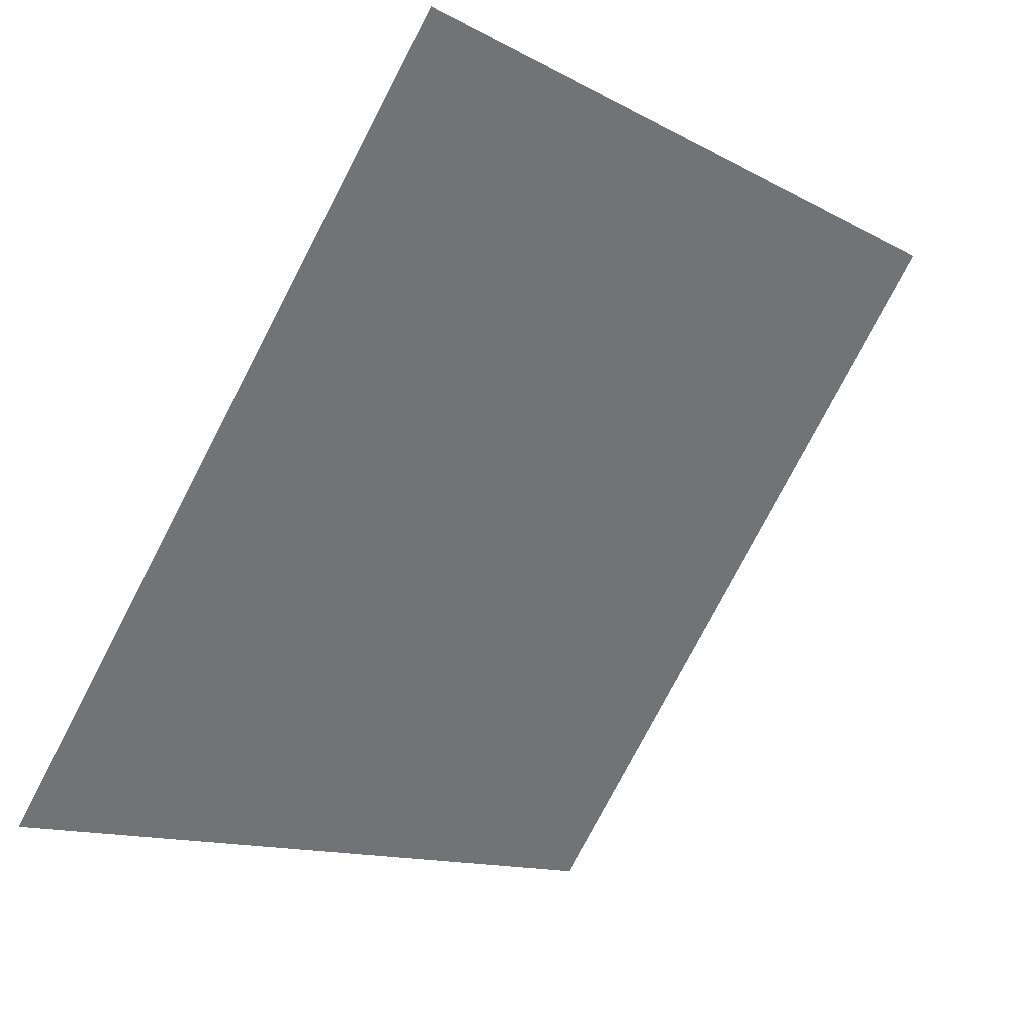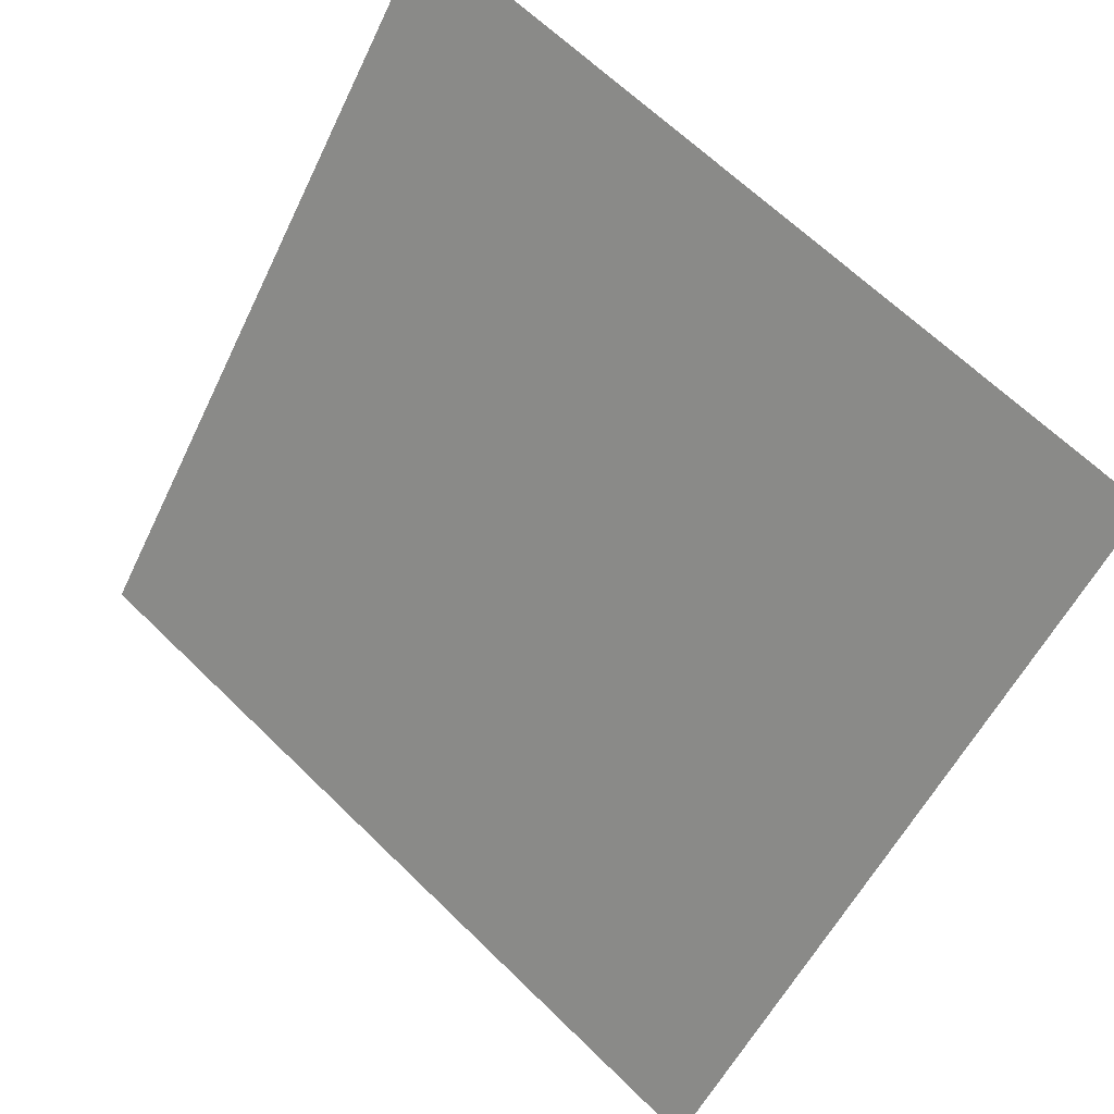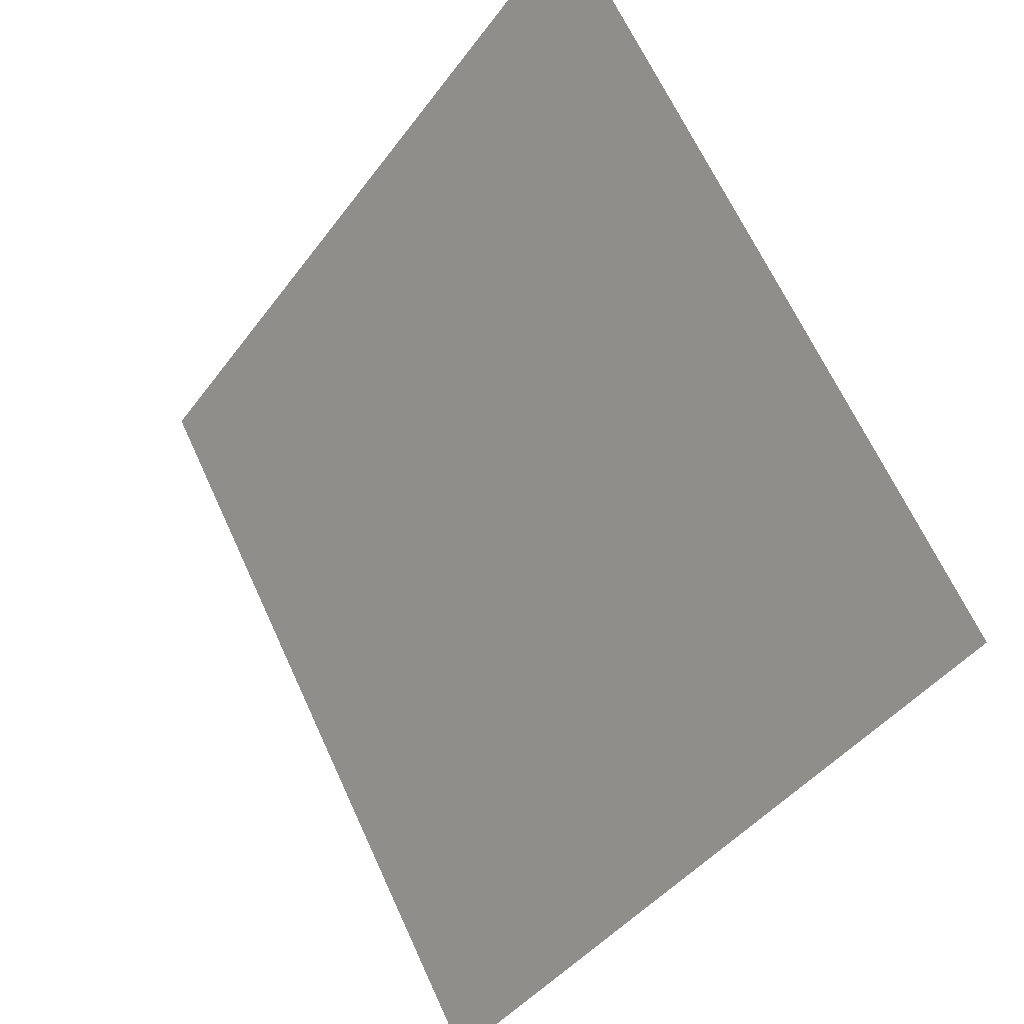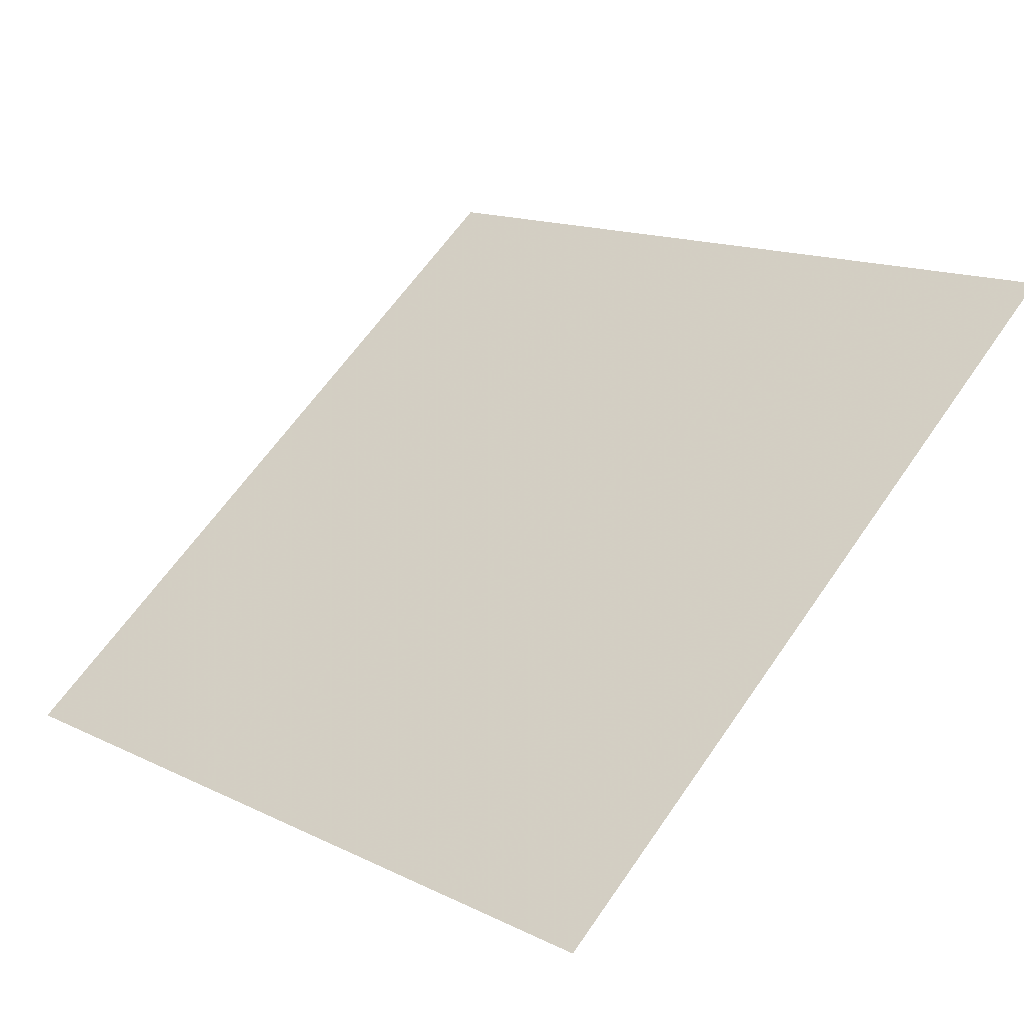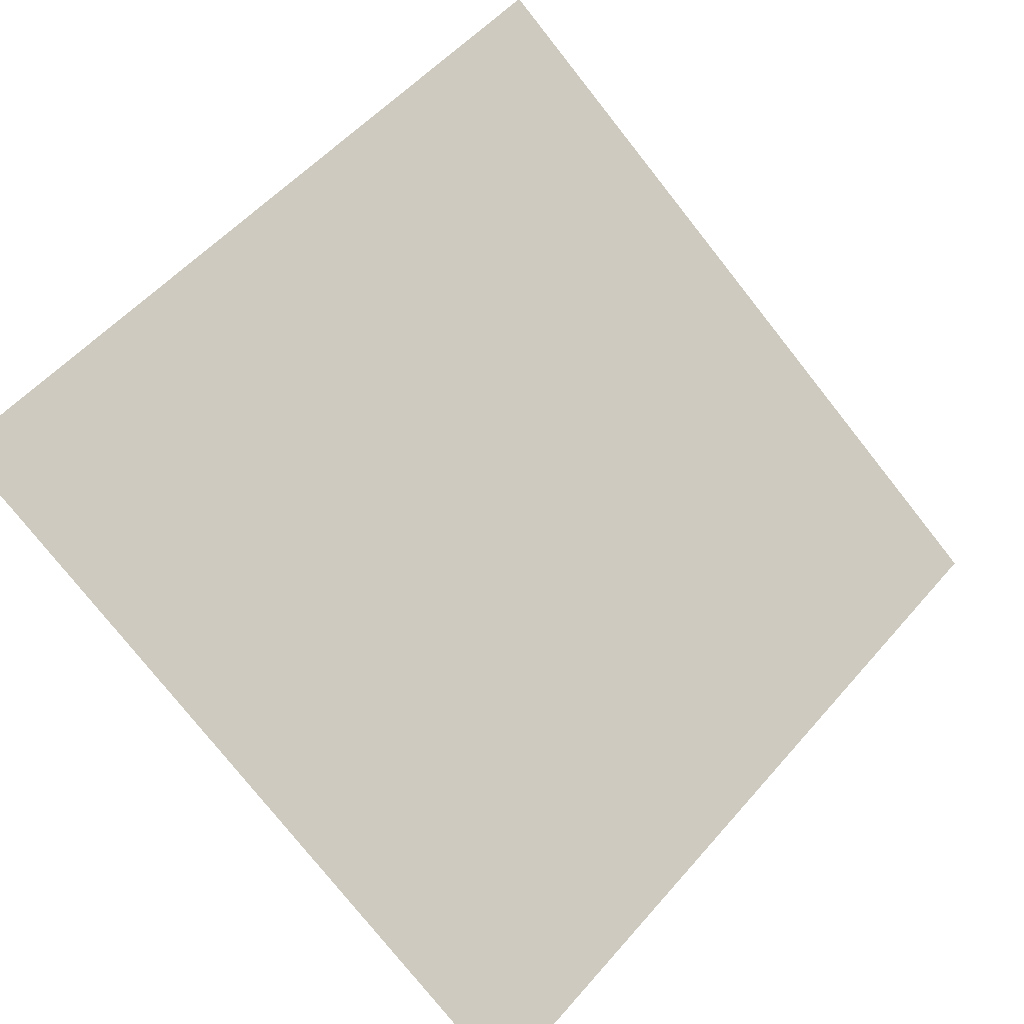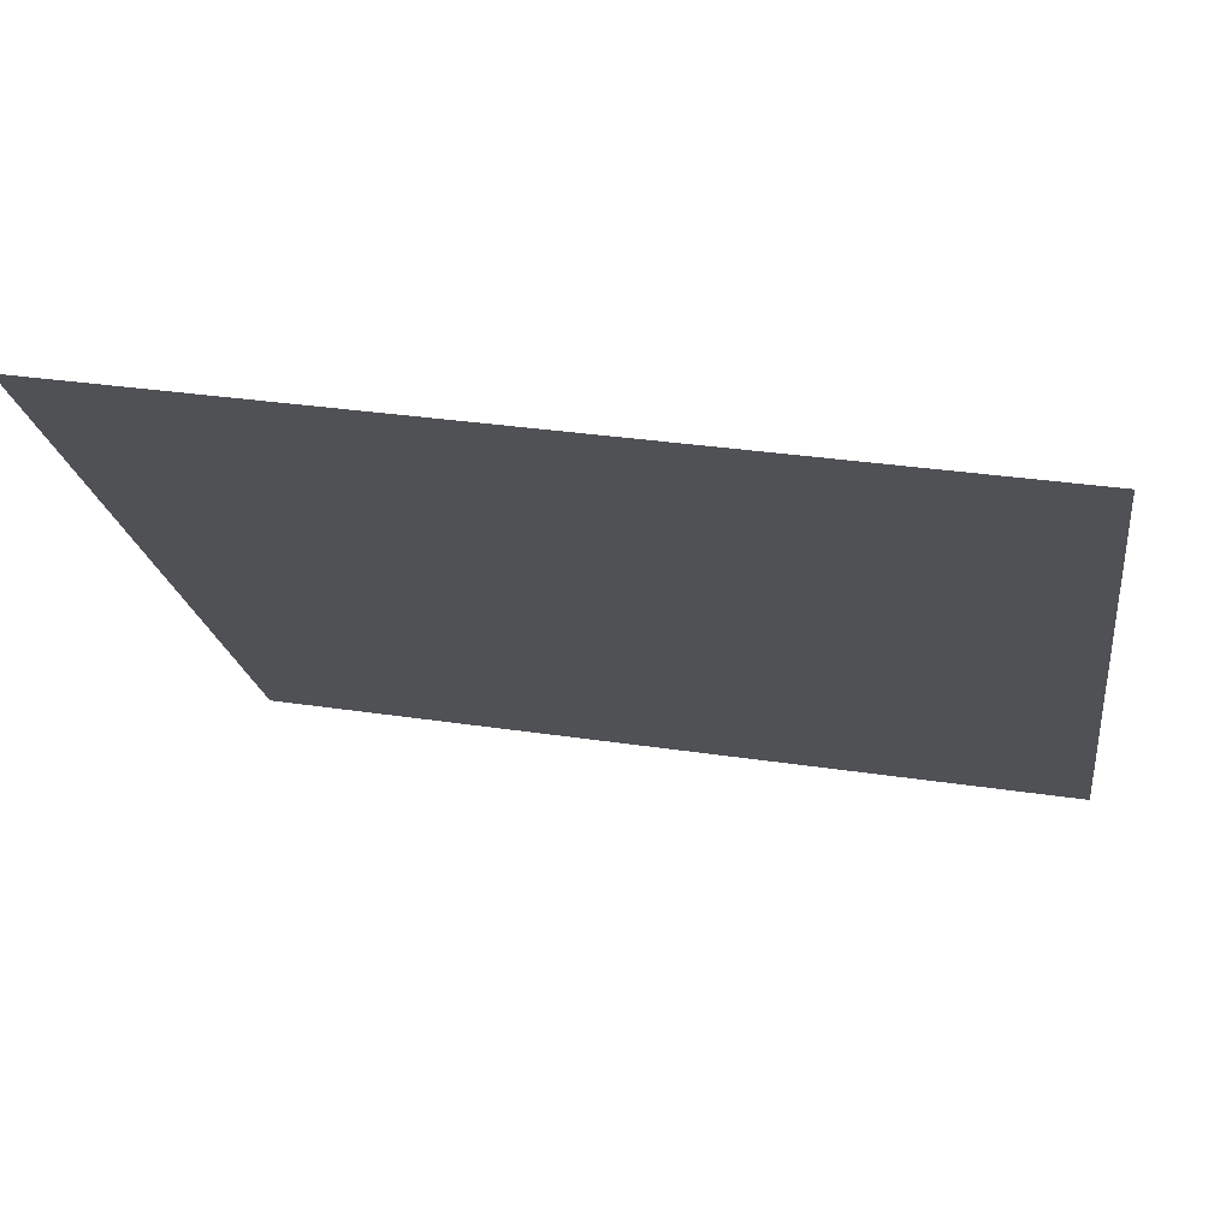
<metadata>
{"format":"obj","ext":"obj","renderer":"f3d","projection":"perspective","resolution":1024,"background":"white","views":[{"elev":-13.3,"azim":127.6,"up":"+Z"},{"elev":64.0,"azim":43.2,"up":"+Z"},{"elev":64.8,"azim":64.1,"up":"+Z"},{"elev":16.6,"azim":-133.5,"up":"+Y"},{"elev":52.1,"azim":130.4,"up":"+Y"},{"elev":35.1,"azim":-169.5,"up":"+Z"}]}
</metadata>
<code>
v 0.03329 1.013 0.8117
v 0.02673 1.013 0.8118
v 0.02685 1.017 0.817
v 0.03341 1.017 0.817
f 4 3 2 1

</code>
